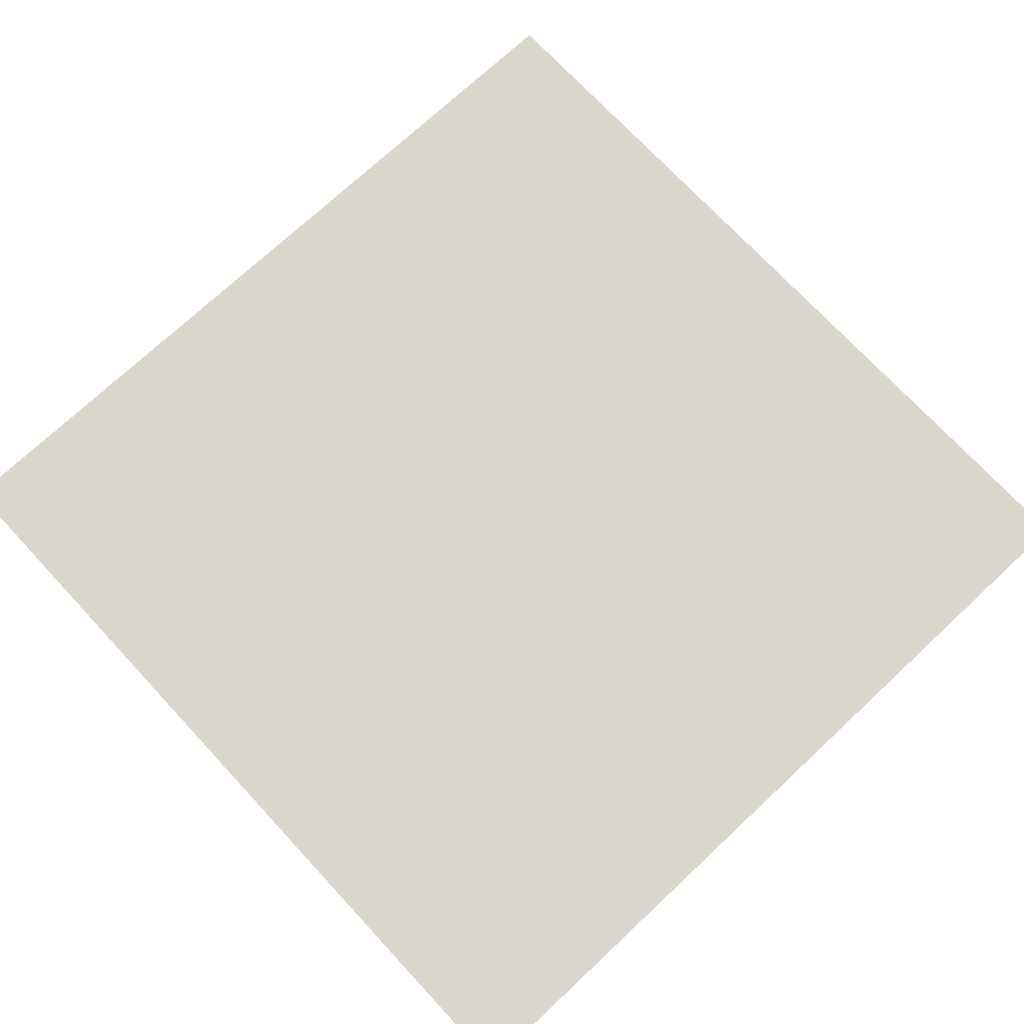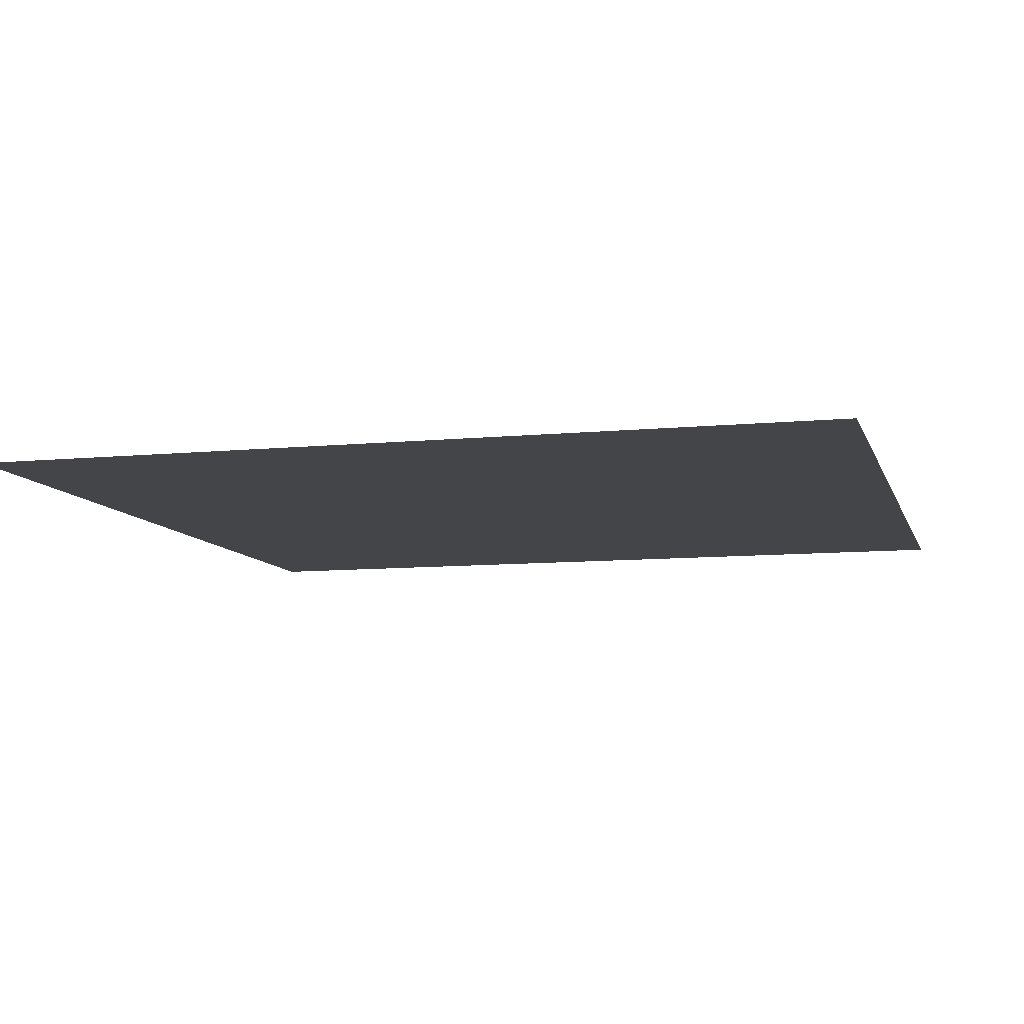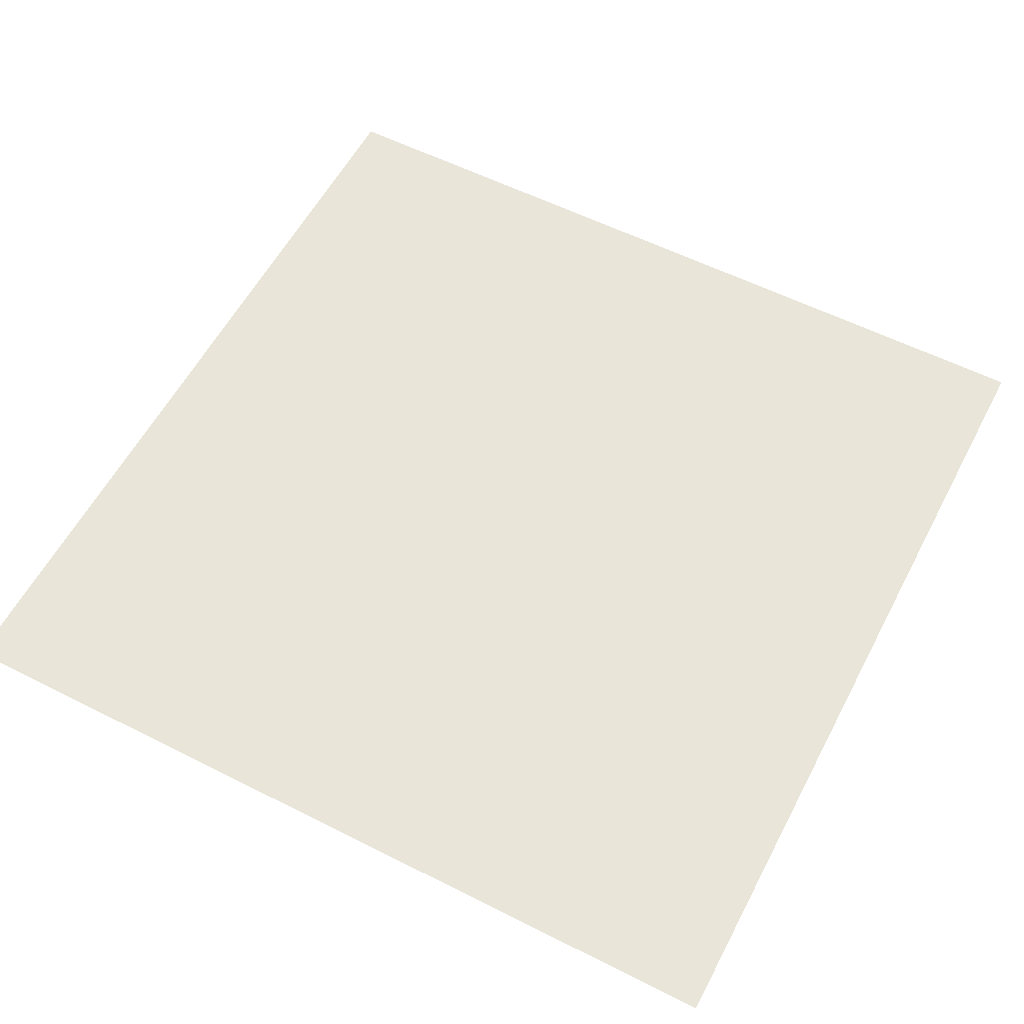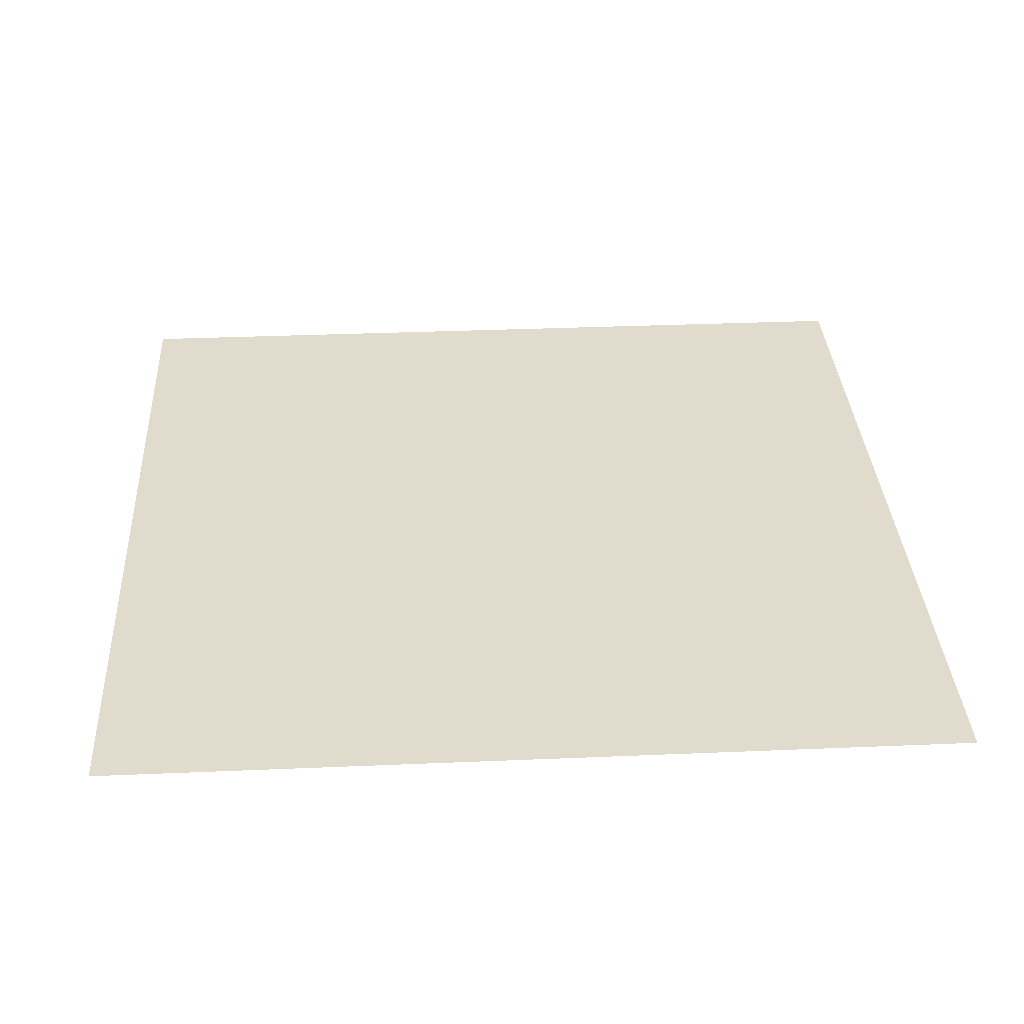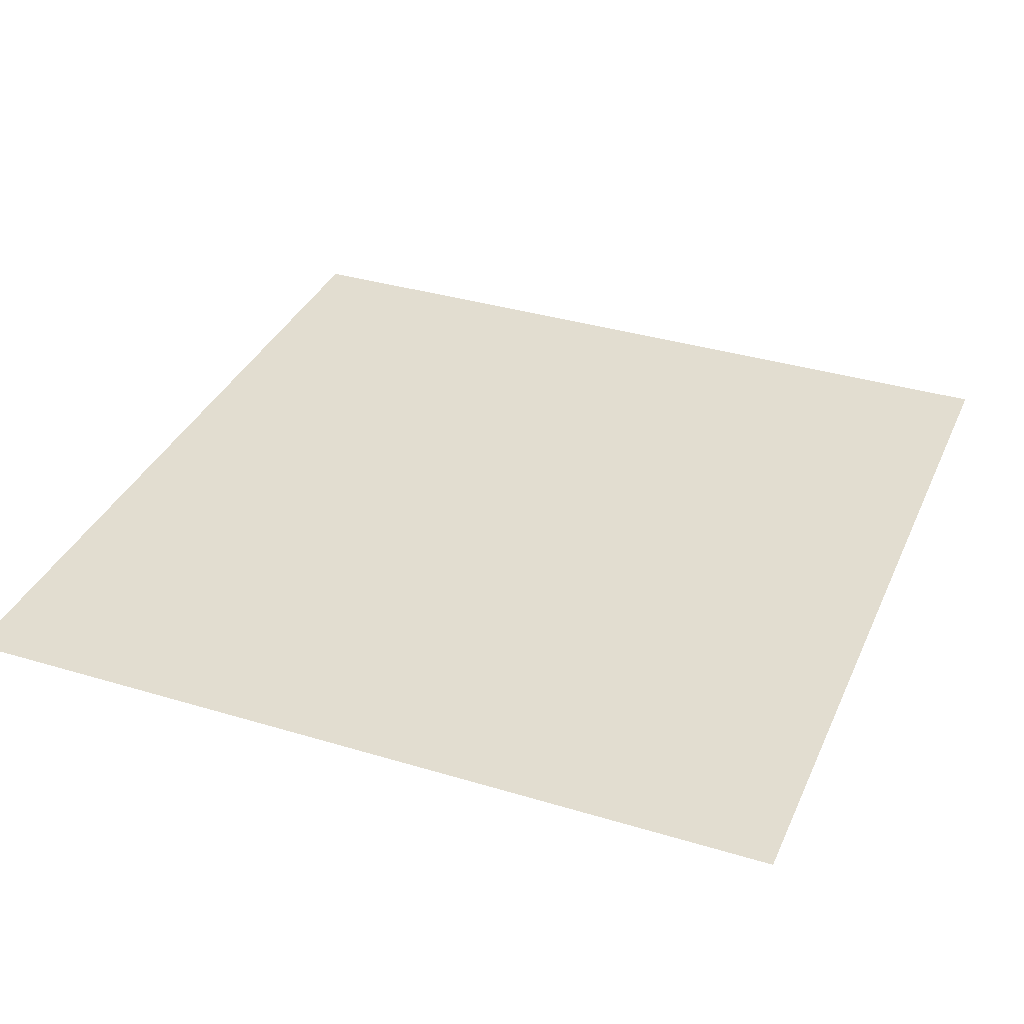
<metadata>
{"format":"obj","ext":"obj","renderer":"f3d","projection":"perspective","resolution":1024,"background":"white","views":[{"elev":73.5,"azim":137.0,"up":"+Y"},{"elev":-9.1,"azim":-165.2,"up":"+Y"},{"elev":57.7,"azim":117.6,"up":"+Y"},{"elev":33.8,"azim":86.7,"up":"+Y"},{"elev":35.4,"azim":-158.2,"up":"+Y"}]}
</metadata>
<code>
o Plane
v -20 -10 20
v 20 -10 20
v -20 -10 -20
v 20 -10 -20
f 1 2 4
f 1 4 3

</code>
